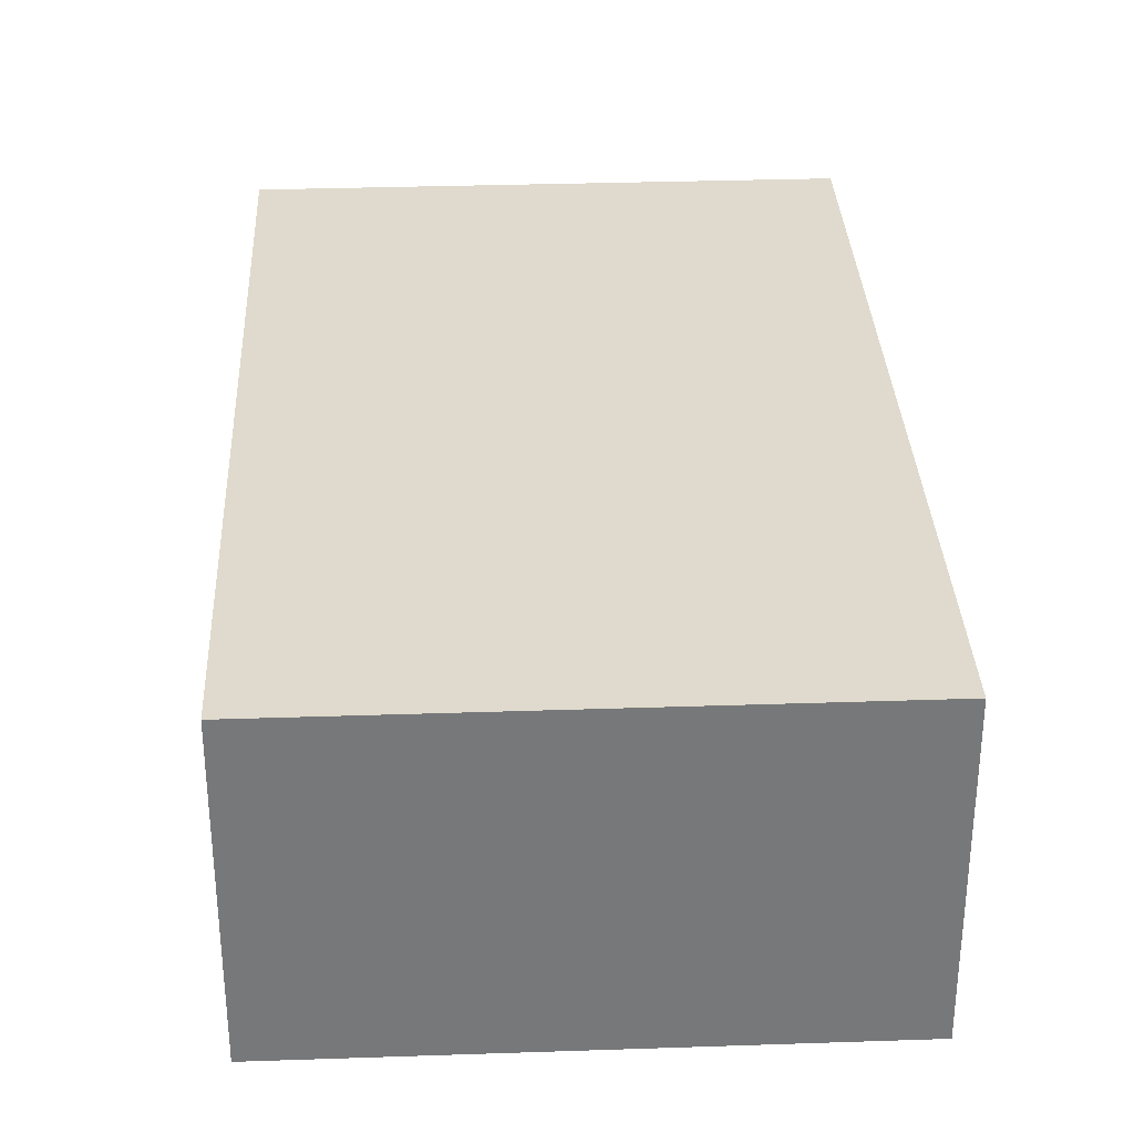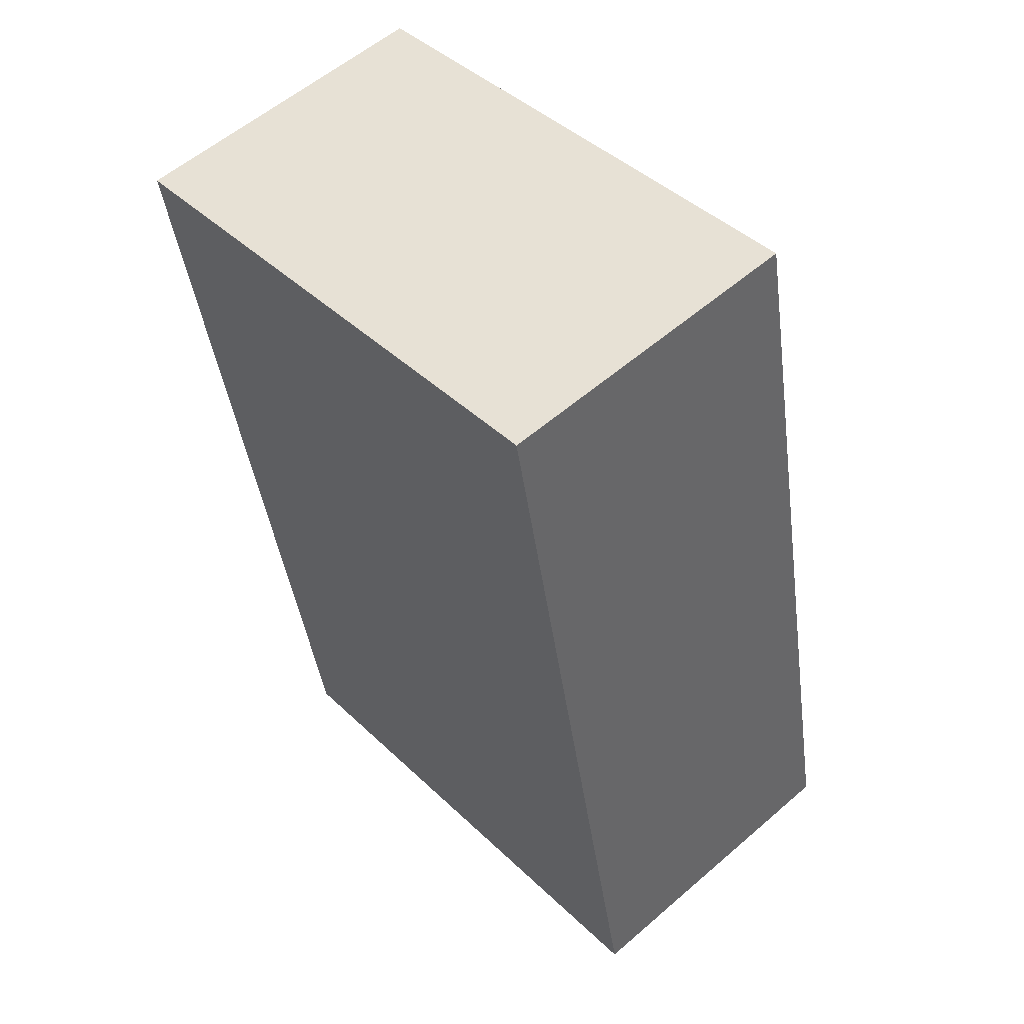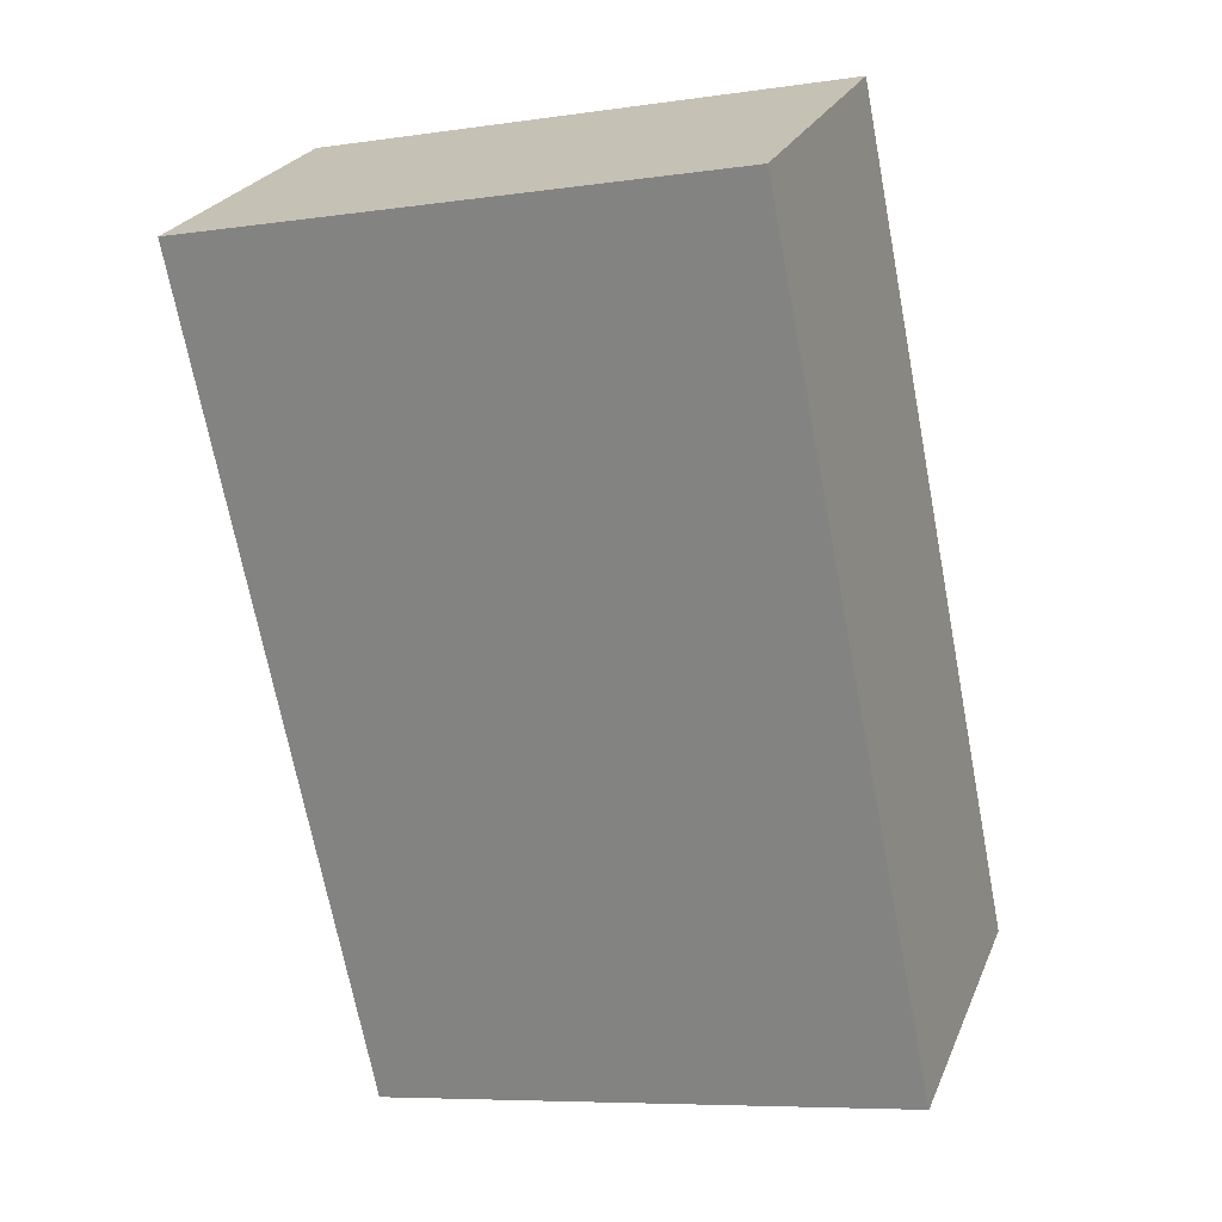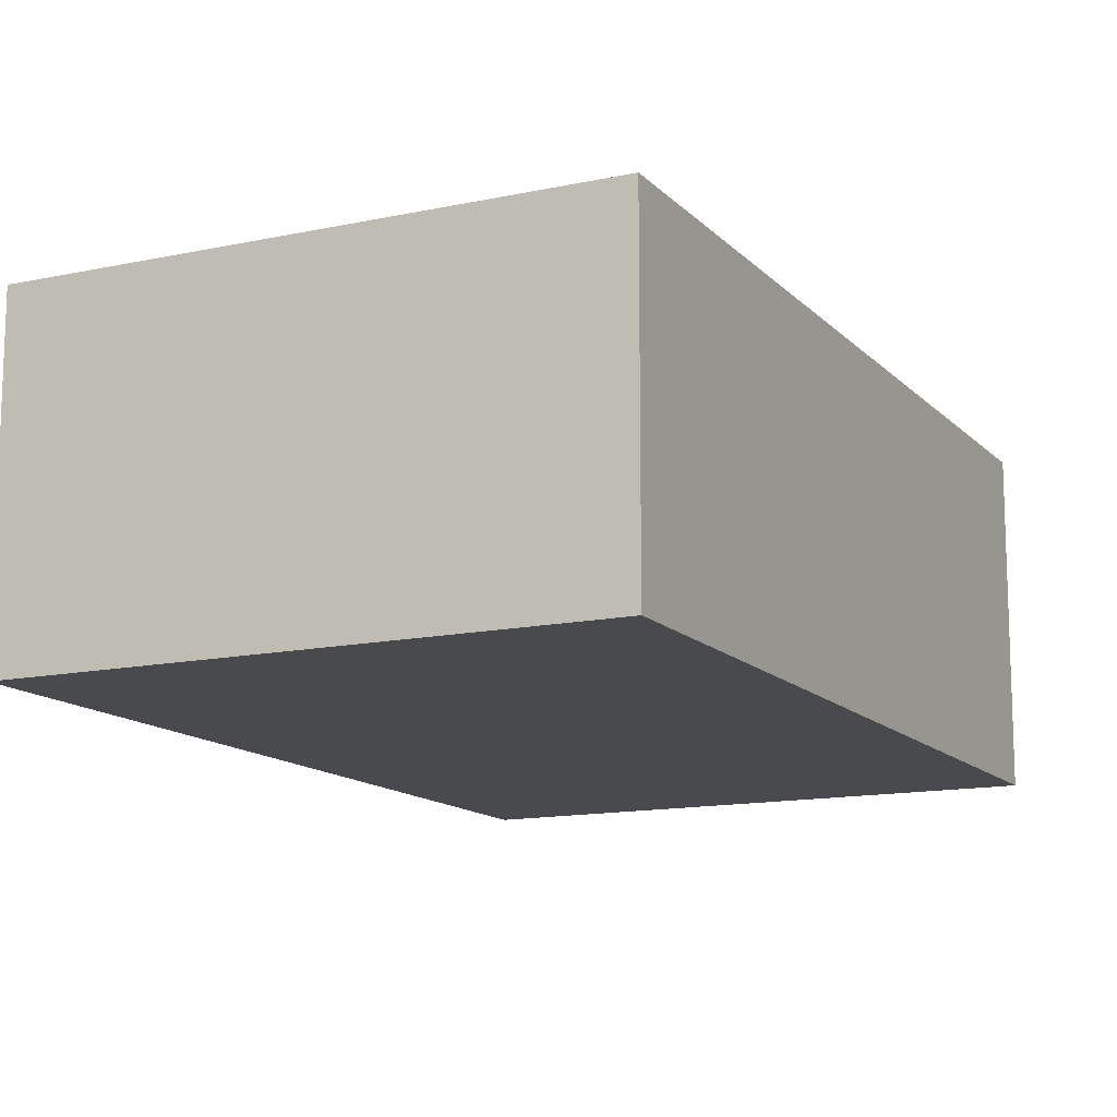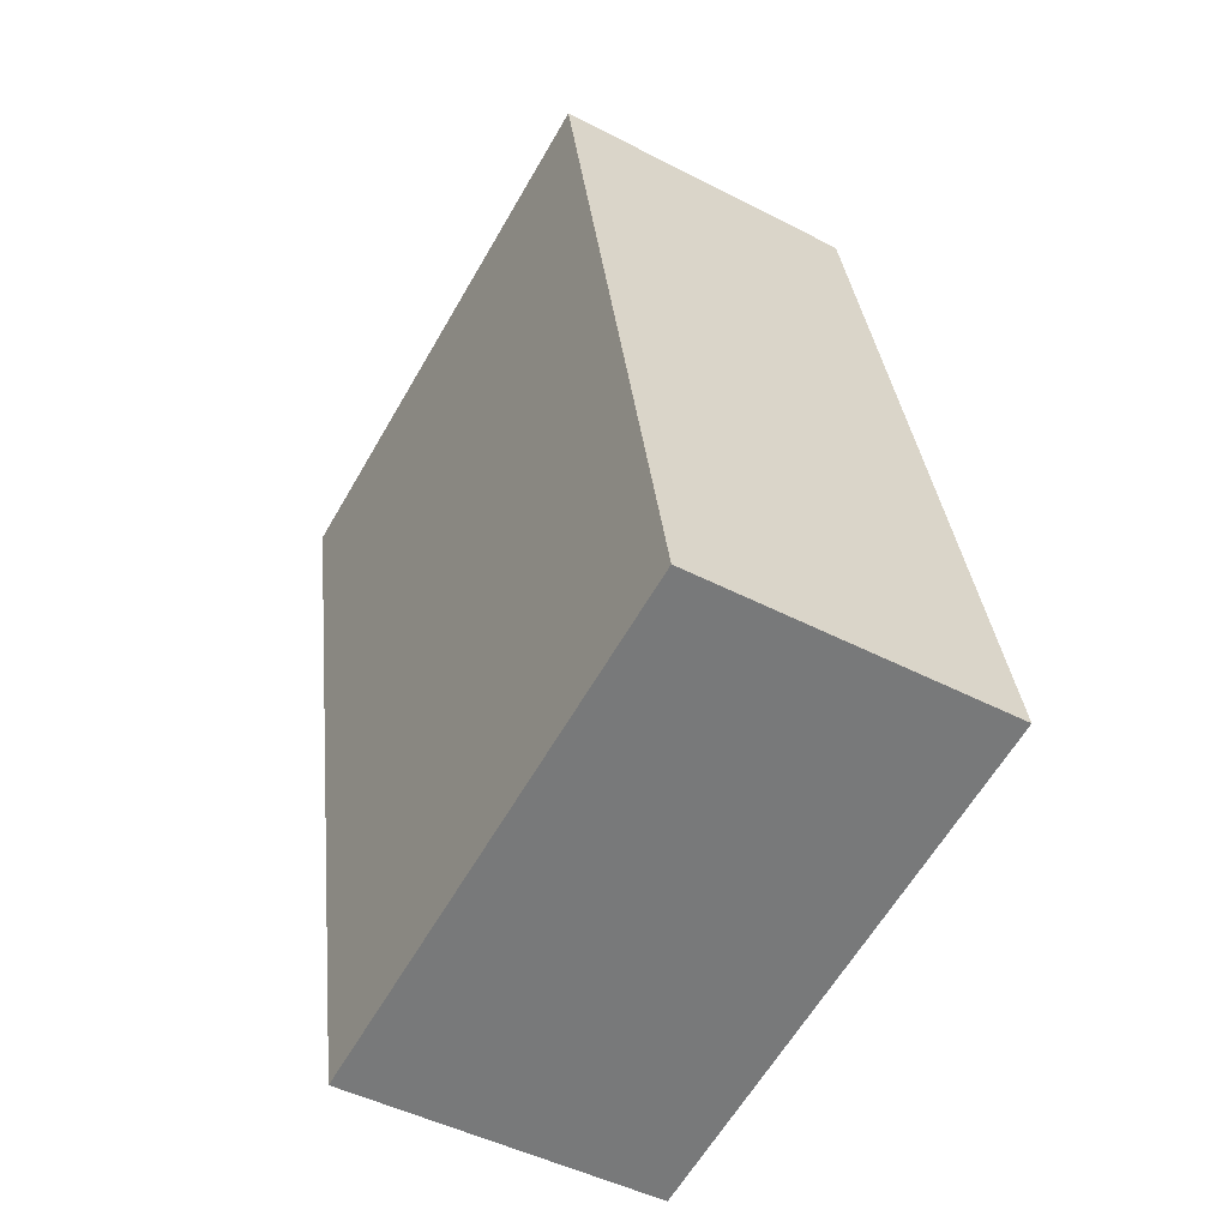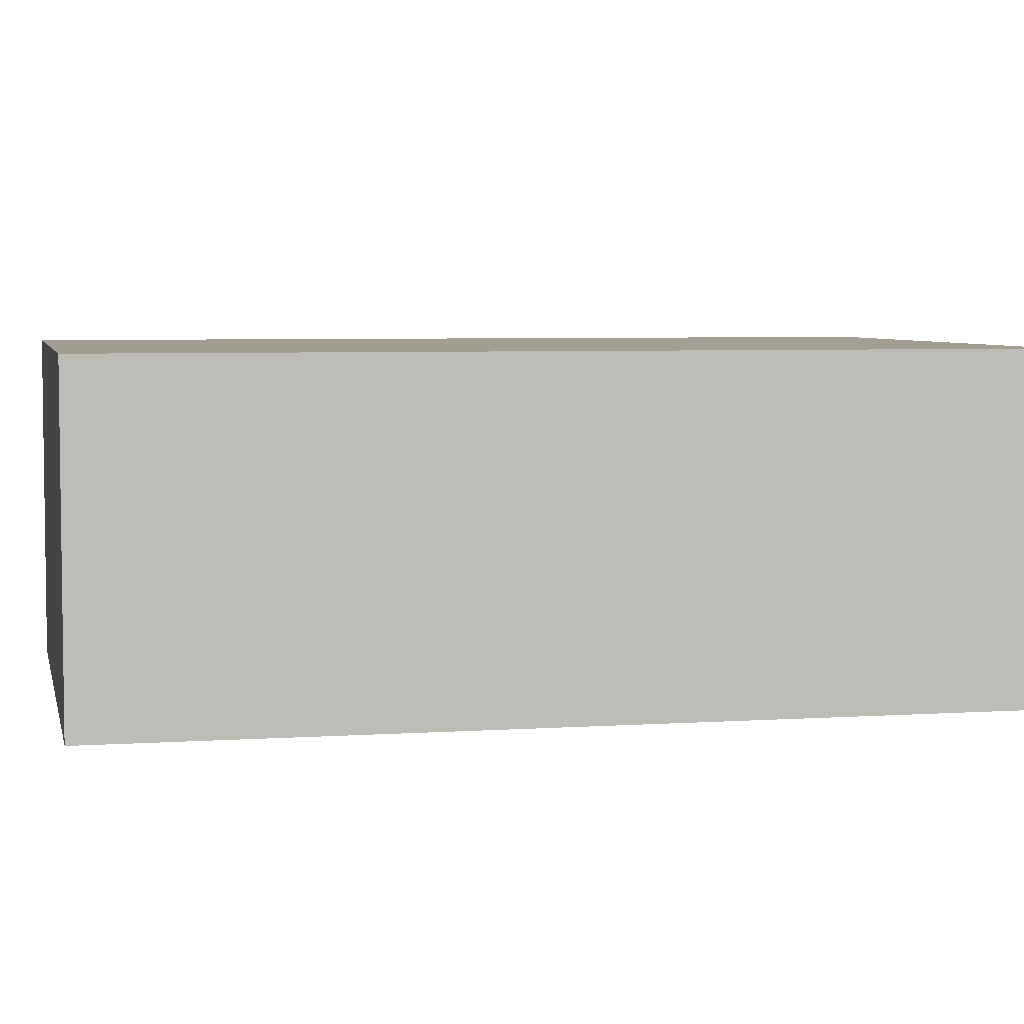
<metadata>
{"format":"obj","ext":"obj","renderer":"f3d","projection":"perspective","resolution":1024,"background":"white","views":[{"elev":32.8,"azim":-171.2,"up":"+Y"},{"elev":56.9,"azim":-132.0,"up":"+Z"},{"elev":24.5,"azim":-161.1,"up":"+Z"},{"elev":-13.3,"azim":37.6,"up":"+Y"},{"elev":-47.4,"azim":-120.3,"up":"+Z"},{"elev":5.1,"azim":-90.5,"up":"+Y"}]}
</metadata>
<code>
v  0 2.436 1.492e-16
v  5.41 2.436 5.614
v  4.102 2.436 -0.833
v  1.308 2.436 6.446
v  4.102 5.101e-17 -0.833
v  0 0 0
v  1.308 -3.947e-16 6.446
v  5.41 -3.438e-16 5.614
g defaultobject
f 1 2 3
f 2 1 4
f 5 1 3
f 1 5 6
f 6 4 1
f 4 6 7
f 7 2 4
f 2 7 8
f 8 3 2
f 3 8 5
f 8 6 5
f 6 8 7

</code>
